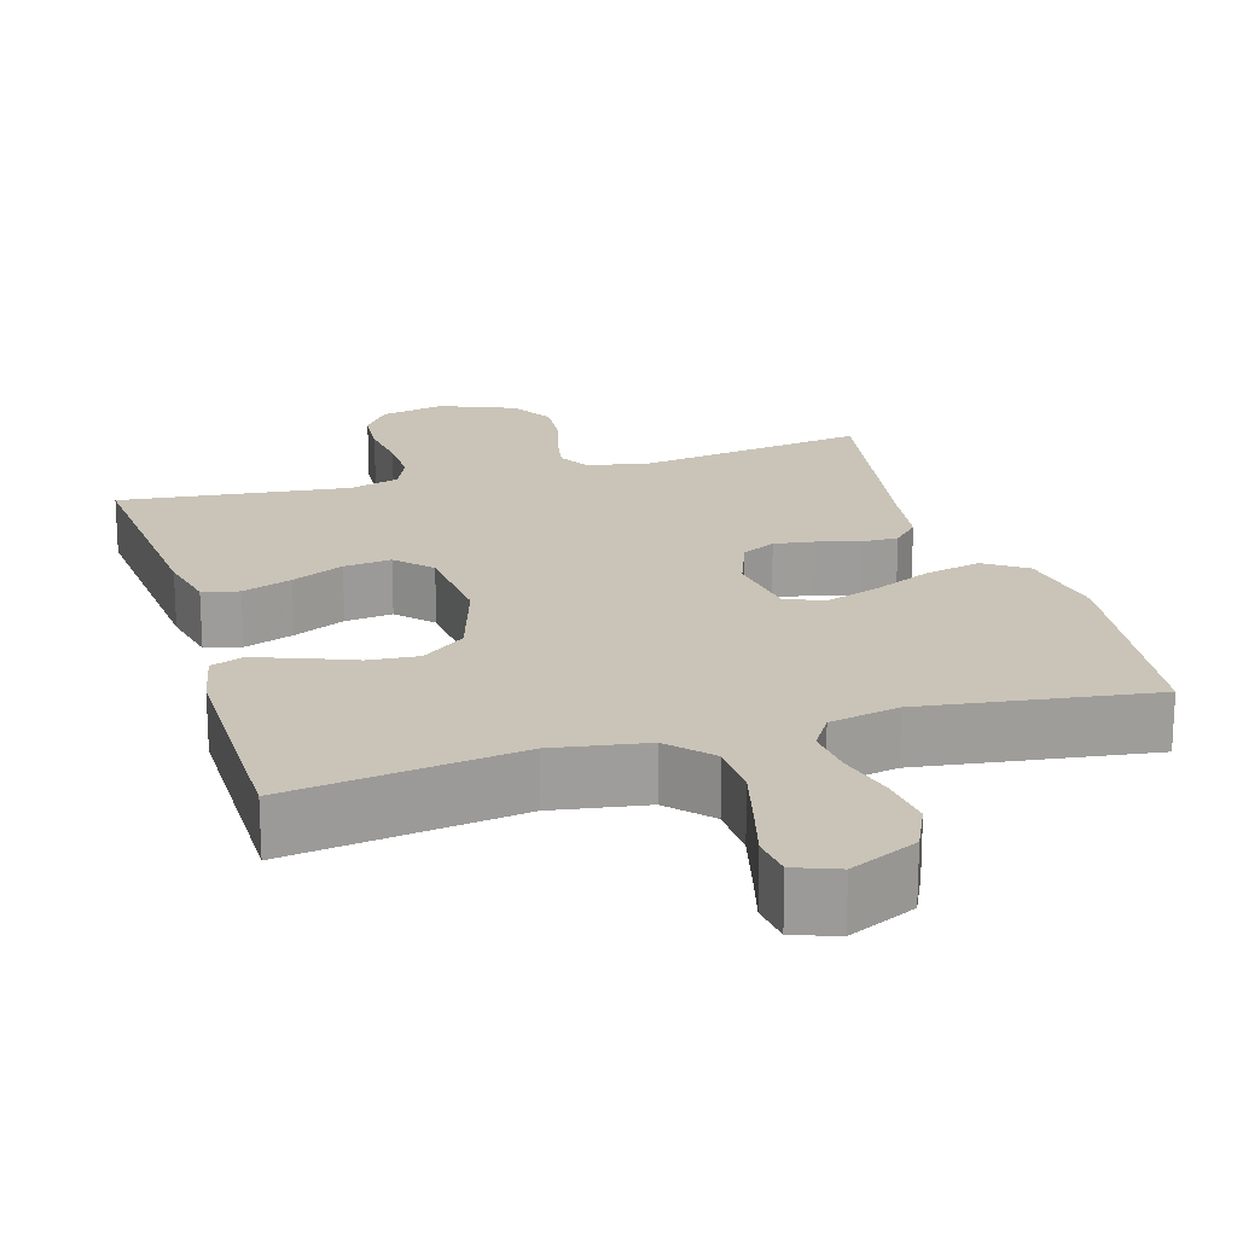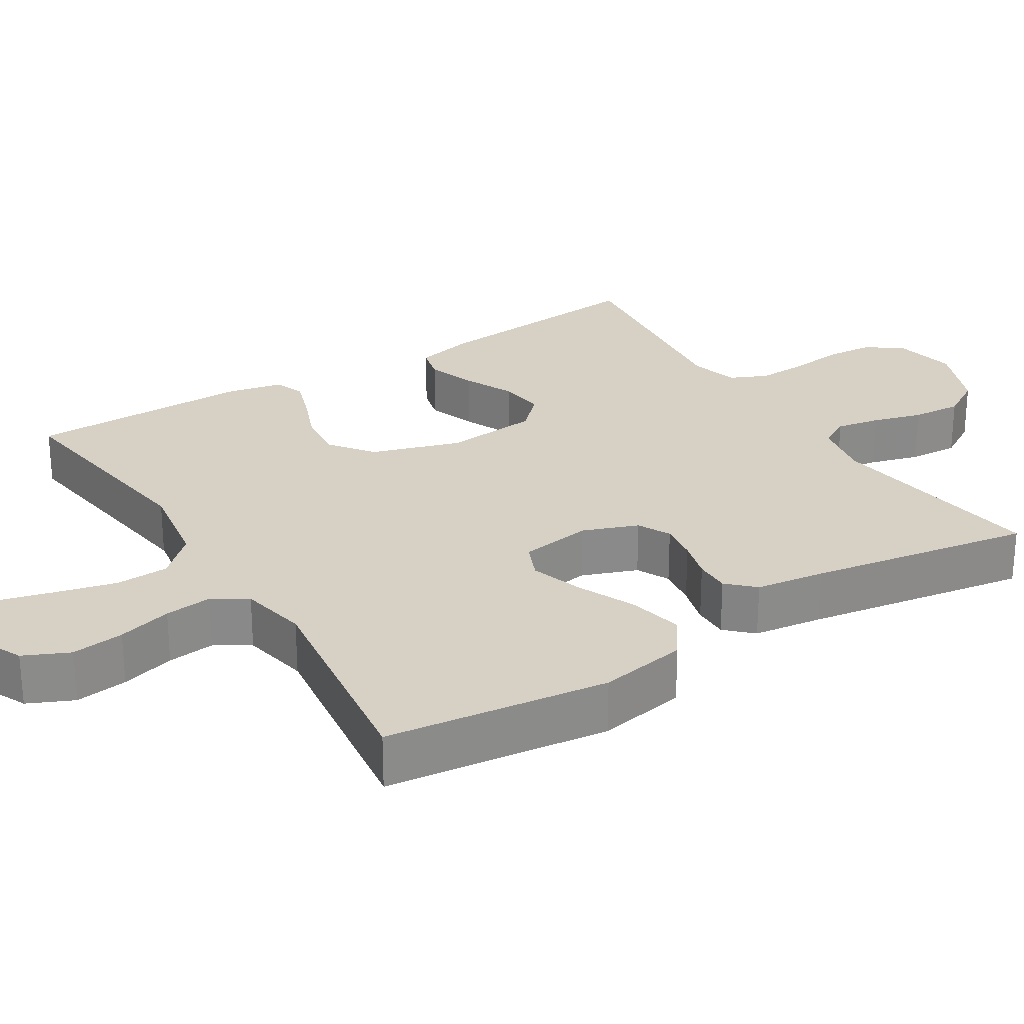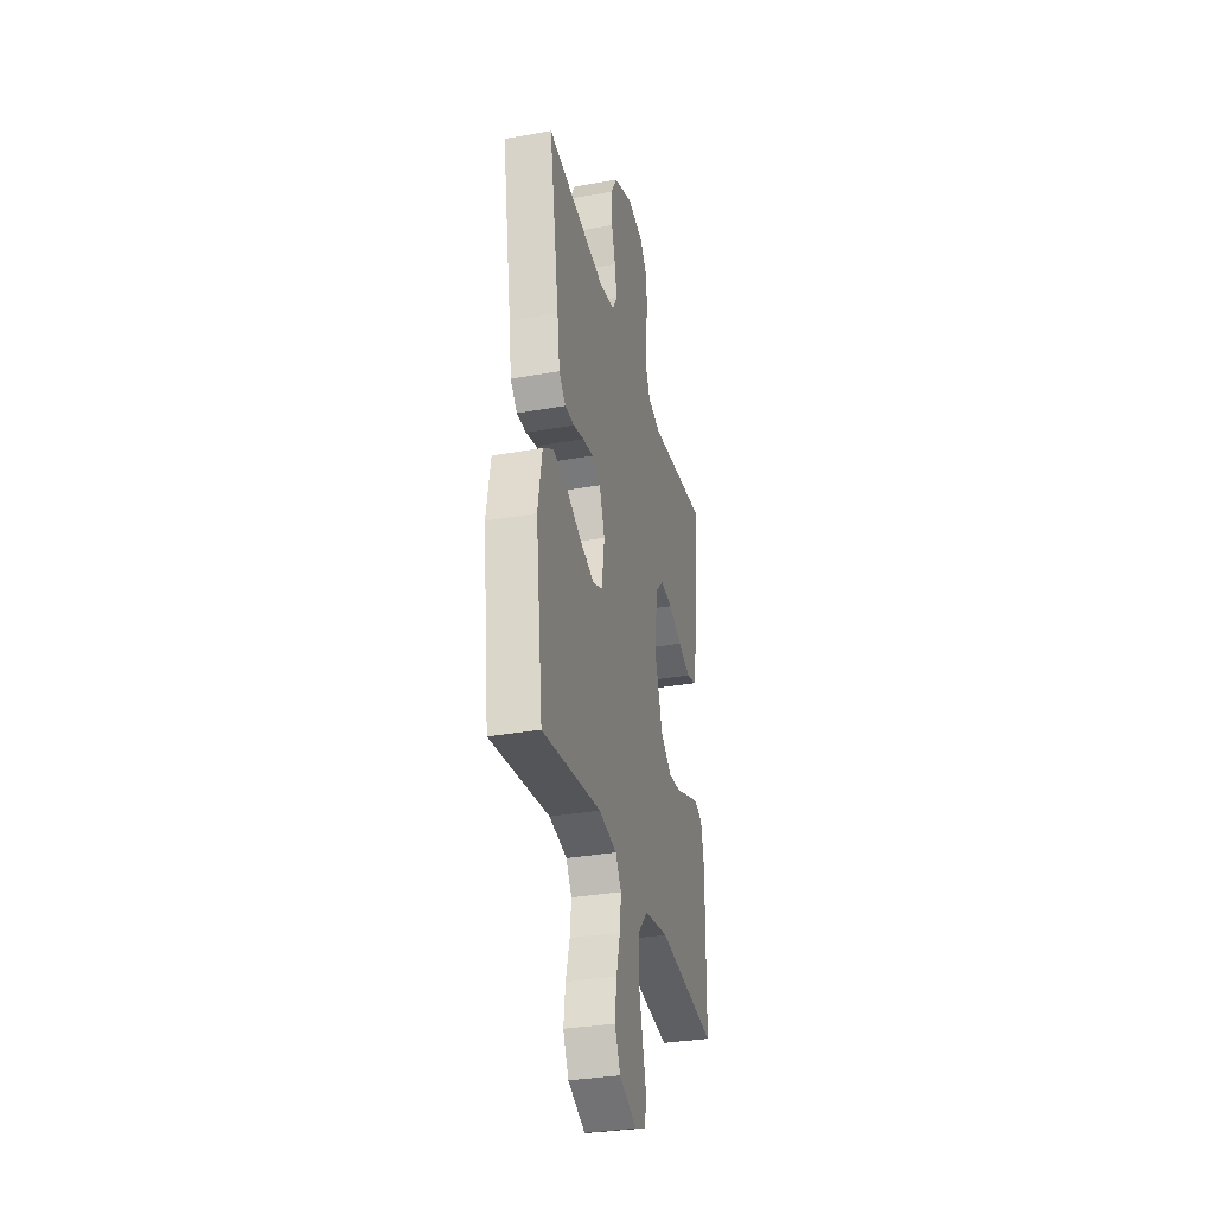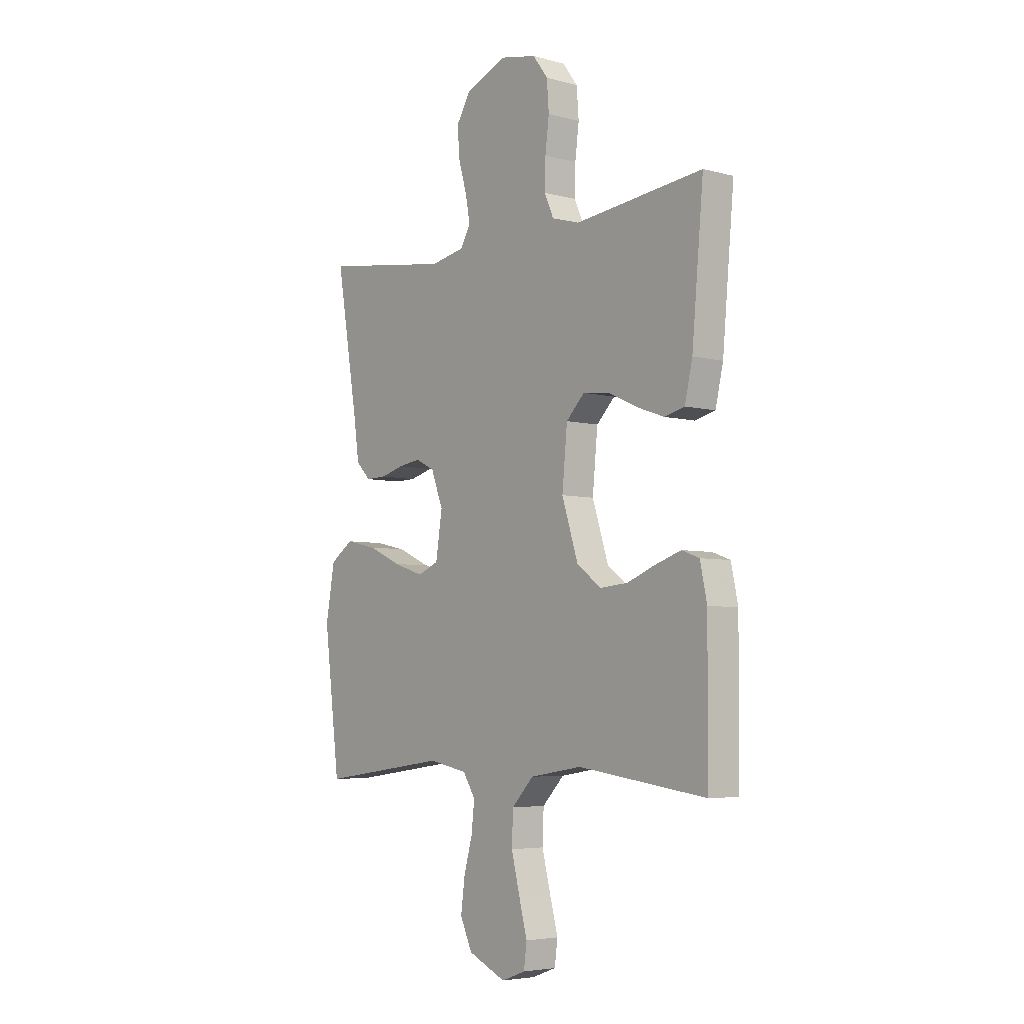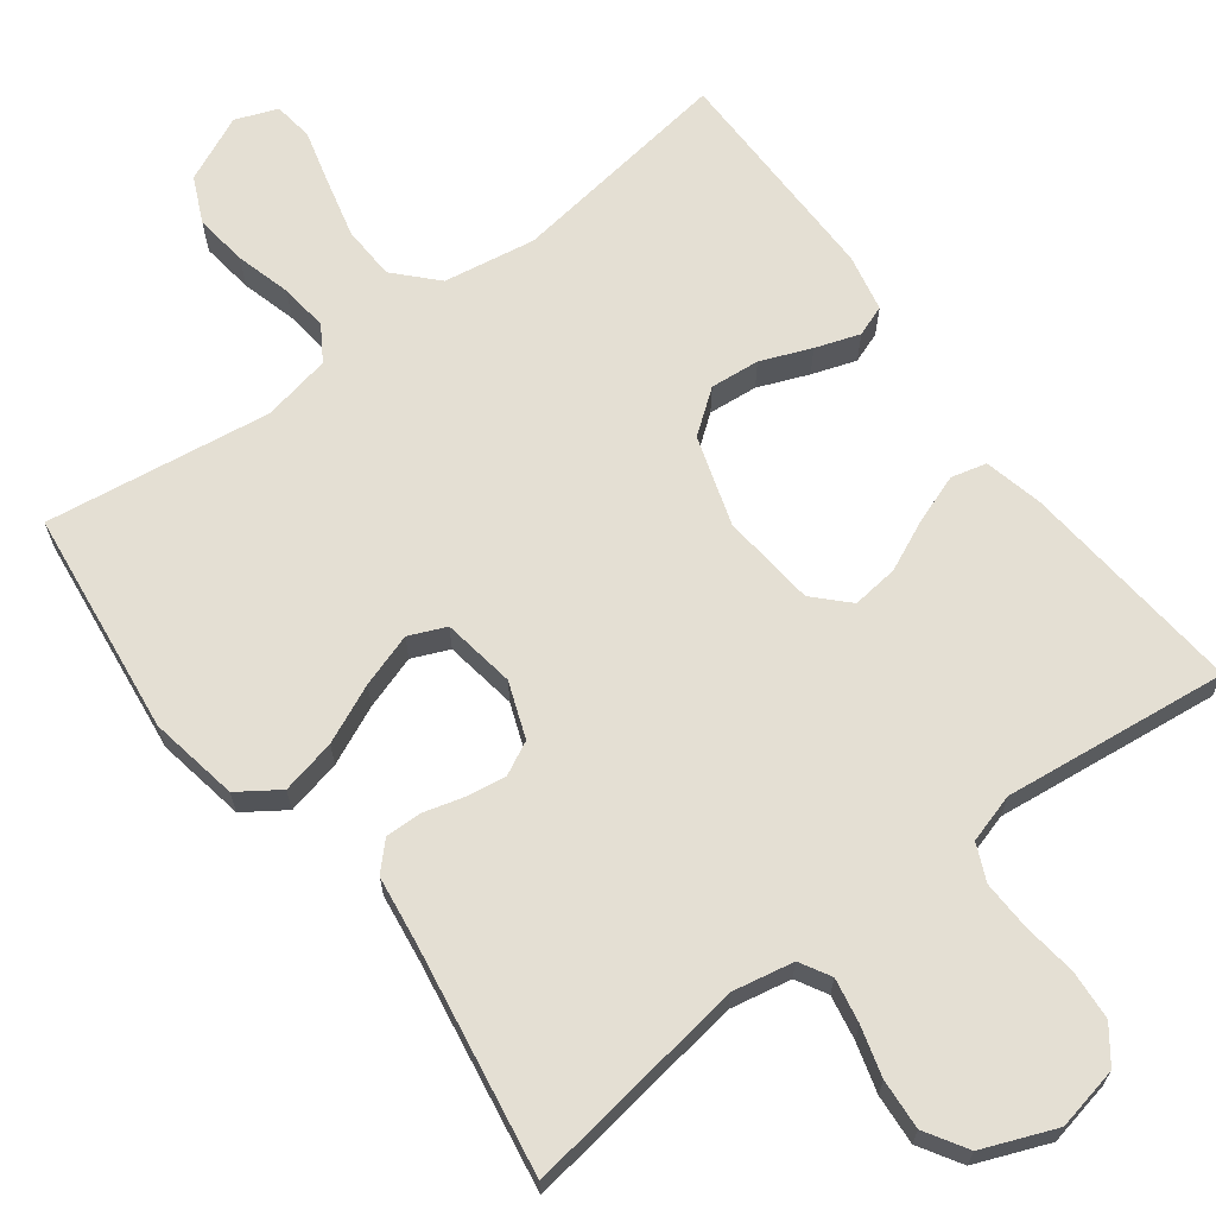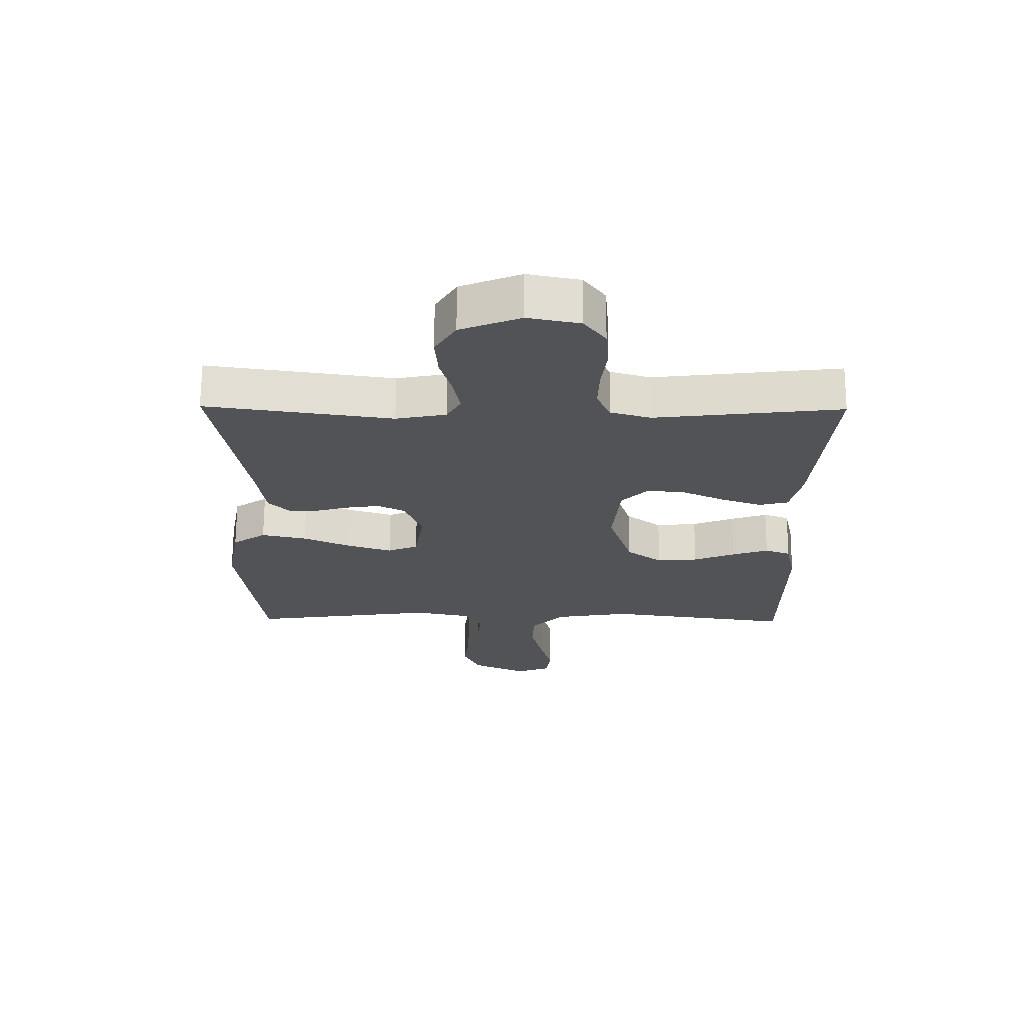
<metadata>
{"format":"obj","ext":"obj","renderer":"f3d","projection":"perspective","resolution":1024,"background":"white","views":[{"elev":20.0,"azim":163.4,"up":"+Y"},{"elev":26.7,"azim":-122.1,"up":"+Y"},{"elev":-32.6,"azim":-76.2,"up":"+Z"},{"elev":-5.0,"azim":50.0,"up":"+Z"},{"elev":66.6,"azim":-37.0,"up":"+Y"},{"elev":67.9,"azim":0.3,"up":"+Z"}]}
</metadata>
<code>
v -0.5 0.07 0.5
v -0.2 0.07 0.457
v -0.119 0.07 0.473
v -0.096 0.07 0.514
v -0.107 0.07 0.573
v -0.126 0.07 0.639
v -0.131 0.07 0.706
v -0.097 0.07 0.762
v 0 0.07 0.801
v 0.084 0.07 0.784
v 0.119 0.07 0.737
v 0.124 0.07 0.671
v 0.115 0.07 0.599
v 0.113 0.07 0.533
v 0.135 0.07 0.484
v 0.2 0.07 0.465
v 0.5 0.07 0.5
v 0.473 0.07 0.2
v 0.455 0.07 0.121
v 0.408 0.07 0.109
v 0.343 0.07 0.132
v 0.275 0.07 0.163
v 0.213 0.07 0.17
v 0.17 0.07 0.126
v 0.158 0.07 0
v 0.196 0.07 -0.119
v 0.253 0.07 -0.162
v 0.319 0.07 -0.156
v 0.386 0.07 -0.129
v 0.445 0.07 -0.109
v 0.486 0.07 -0.124
v 0.502 0.07 -0.2
v 0.5 0.07 -0.5
v 0.2 0.07 -0.459
v 0.078 0.07 -0.479
v 0.027 0.07 -0.533
v 0.024 0.07 -0.605
v 0.044 0.07 -0.685
v 0.063 0.07 -0.757
v 0.056 0.07 -0.81
v 0 0.07 -0.831
v -0.088 0.07 -0.791
v -0.116 0.07 -0.73
v -0.107 0.07 -0.659
v -0.087 0.07 -0.586
v -0.08 0.07 -0.522
v -0.109 0.07 -0.476
v -0.2 0.07 -0.458
v -0.5 0.07 -0.5
v -0.537 0.07 -0.2
v -0.516 0.07 -0.081
v -0.462 0.07 -0.044
v -0.389 0.07 -0.06
v -0.311 0.07 -0.095
v -0.24 0.07 -0.118
v -0.191 0.07 -0.097
v -0.176 0.07 0
v -0.204 0.07 0.074
v -0.248 0.07 0.096
v -0.301 0.07 0.088
v -0.355 0.07 0.073
v -0.403 0.07 0.072
v -0.437 0.07 0.107
v -0.45 0.07 0.2
v -0.5 0 0.5
v -0.2 0 0.457
v -0.119 0 0.473
v -0.096 0 0.514
v -0.107 0 0.573
v -0.126 0 0.639
v -0.131 0 0.706
v -0.097 0 0.762
v 0 0 0.801
v 0.084 0 0.784
v 0.119 0 0.737
v 0.124 0 0.671
v 0.115 0 0.599
v 0.113 0 0.533
v 0.135 0 0.484
v 0.2 0 0.465
v 0.5 0 0.5
v 0.473 0 0.2
v 0.455 0 0.121
v 0.408 0 0.109
v 0.343 0 0.132
v 0.275 0 0.163
v 0.213 0 0.17
v 0.17 0 0.126
v 0.158 0 0
v 0.196 0 -0.119
v 0.253 0 -0.162
v 0.319 0 -0.156
v 0.386 0 -0.129
v 0.445 0 -0.109
v 0.486 0 -0.124
v 0.502 0 -0.2
v 0.5 0 -0.5
v 0.2 0 -0.459
v 0.078 0 -0.479
v 0.027 0 -0.533
v 0.024 0 -0.605
v 0.044 0 -0.685
v 0.063 0 -0.757
v 0.056 0 -0.81
v 0 0 -0.831
v -0.088 0 -0.791
v -0.116 0 -0.73
v -0.107 0 -0.659
v -0.087 0 -0.586
v -0.08 0 -0.522
v -0.109 0 -0.476
v -0.2 0 -0.458
v -0.5 0 -0.5
v -0.537 0 -0.2
v -0.516 0 -0.081
v -0.462 0 -0.044
v -0.389 0 -0.06
v -0.311 0 -0.095
v -0.24 0 -0.118
v -0.191 0 -0.097
v -0.176 0 0
v -0.204 0 0.074
v -0.248 0 0.096
v -0.301 0 0.088
v -0.355 0 0.073
v -0.403 0 0.072
v -0.437 0 0.107
v -0.45 0 0.2
f 61 62 63 64
f 60 61 64 1
f 59 60 1 2
f 58 59 2 3
f 57 58 3 4
f 56 57 4
f 51 52 53 54
f 51 54 55
f 48 49 50 51
f 47 48 51 55
f 46 47 55 56
f 42 43 44 45
f 42 45 46
f 41 42 46
f 38 39 40 41
f 37 38 41 46
f 36 37 46 56
f 31 32 33 34
f 31 34 35
f 28 29 30 31
f 28 31 35
f 27 28 35 36
f 19 20 21 22
f 17 18 19 22
f 16 17 22 23
f 15 16 23 24
f 10 11 12 13
f 10 13 14
f 9 10 14
f 8 9 14
f 5 6 7 8
f 4 5 8 14
f 26 27 36 56
f 25 26 56 4
f 15 24 25
f 4 14 15 25
f 128 127 126 125
f 65 128 125 124
f 66 65 124 123
f 67 66 123 122
f 68 67 122 121
f 68 121 120
f 118 117 116 115
f 119 118 115
f 115 114 113 112
f 119 115 112 111
f 120 119 111 110
f 109 108 107 106
f 110 109 106
f 110 106 105
f 105 104 103 102
f 110 105 102 101
f 120 110 101 100
f 98 97 96 95
f 99 98 95
f 95 94 93 92
f 99 95 92
f 100 99 92 91
f 86 85 84 83
f 86 83 82 81
f 87 86 81 80
f 88 87 80 79
f 77 76 75 74
f 78 77 74
f 78 74 73
f 78 73 72
f 72 71 70 69
f 78 72 69 68
f 120 100 91 90
f 68 120 90 89
f 89 88 79
f 89 79 78 68
f 1 65 66 2
f 2 66 67 3
f 3 67 68 4
f 4 68 69 5
f 5 69 70 6
f 6 70 71 7
f 7 71 72 8
f 8 72 73 9
f 9 73 74 10
f 10 74 75 11
f 11 75 76 12
f 12 76 77 13
f 13 77 78 14
f 14 78 79 15
f 15 79 80 16
f 16 80 81 17
f 17 81 82 18
f 18 82 83 19
f 19 83 84 20
f 20 84 85 21
f 21 85 86 22
f 22 86 87 23
f 23 87 88 24
f 24 88 89 25
f 25 89 90 26
f 26 90 91 27
f 27 91 92 28
f 28 92 93 29
f 29 93 94 30
f 30 94 95 31
f 31 95 96 32
f 32 96 97 33
f 33 97 98 34
f 34 98 99 35
f 35 99 100 36
f 36 100 101 37
f 37 101 102 38
f 38 102 103 39
f 39 103 104 40
f 40 104 105 41
f 41 105 106 42
f 42 106 107 43
f 43 107 108 44
f 44 108 109 45
f 45 109 110 46
f 46 110 111 47
f 47 111 112 48
f 48 112 113 49
f 49 113 114 50
f 50 114 115 51
f 51 115 116 52
f 52 116 117 53
f 53 117 118 54
f 54 118 119 55
f 55 119 120 56
f 56 120 121 57
f 57 121 122 58
f 58 122 123 59
f 59 123 124 60
f 60 124 125 61
f 61 125 126 62
f 62 126 127 63
f 63 127 128 64
f 64 128 65 1

</code>
